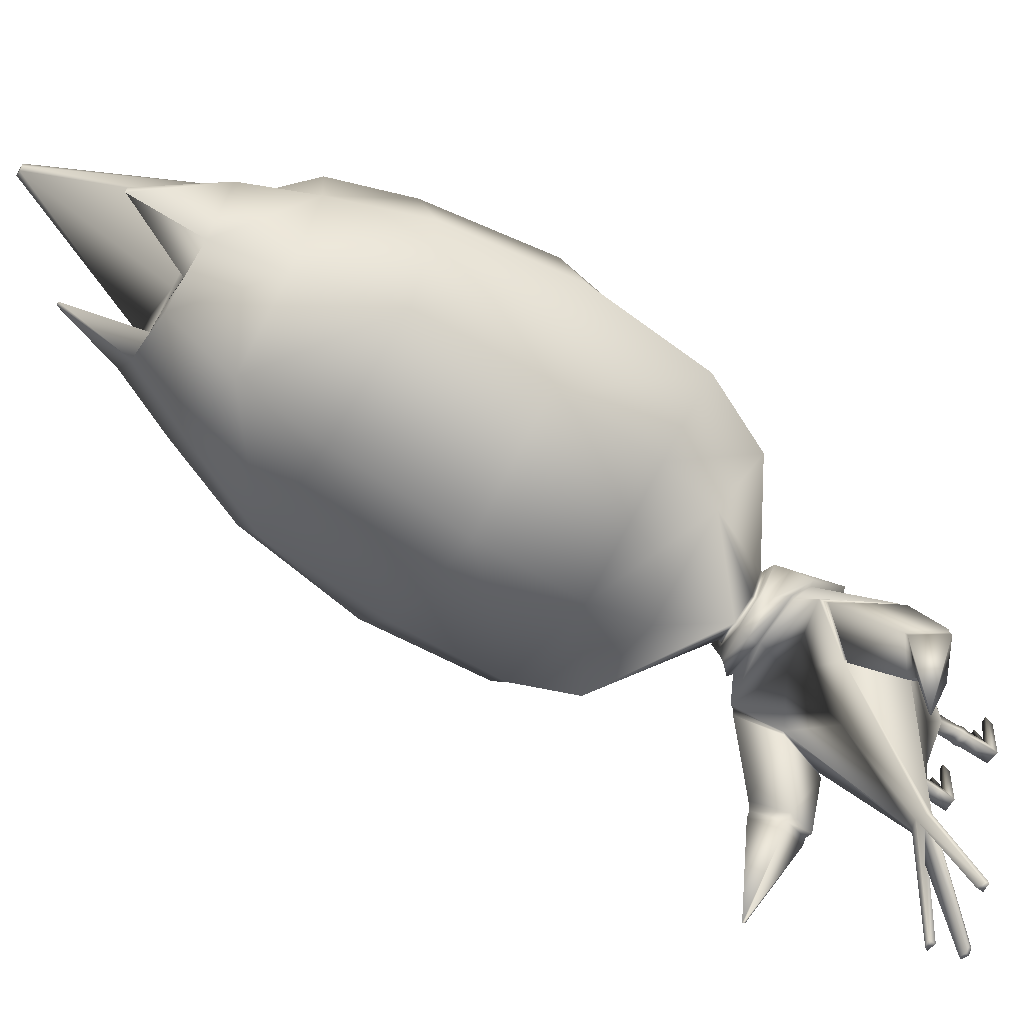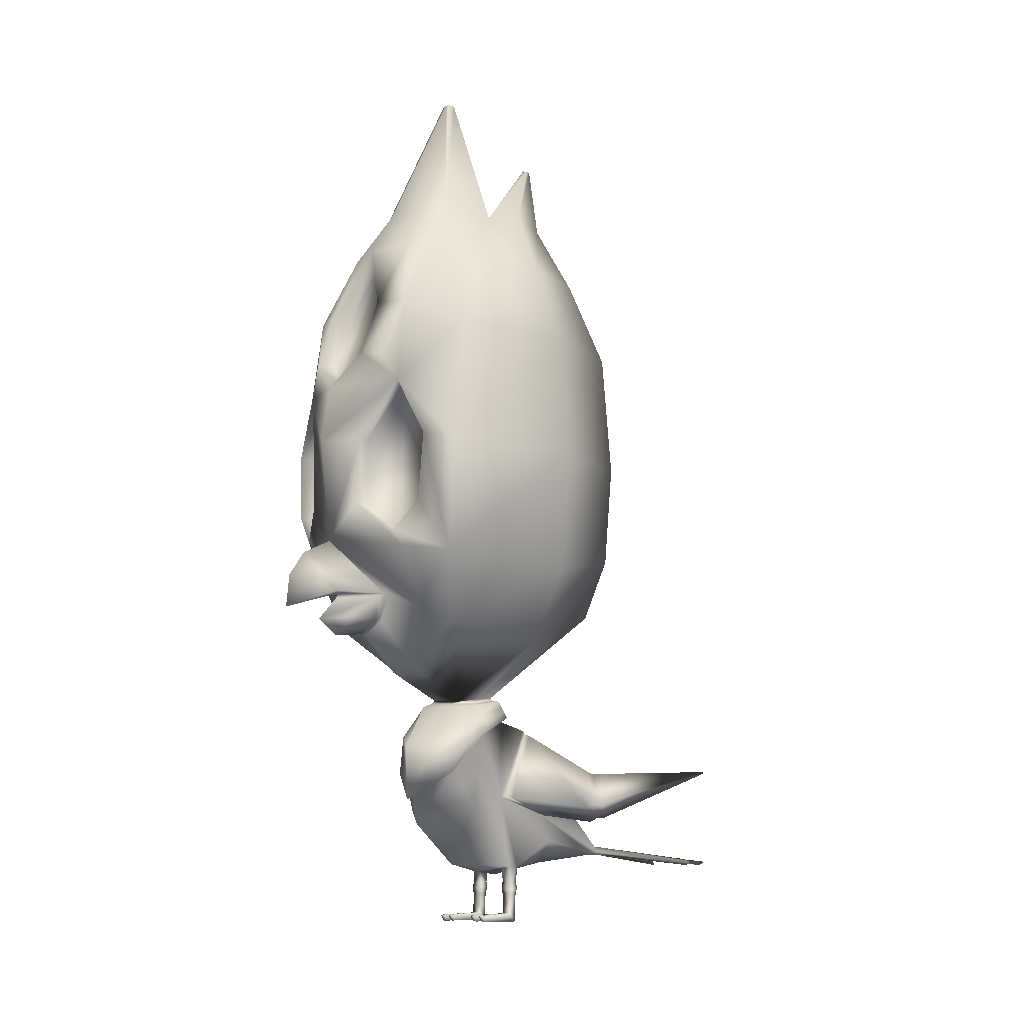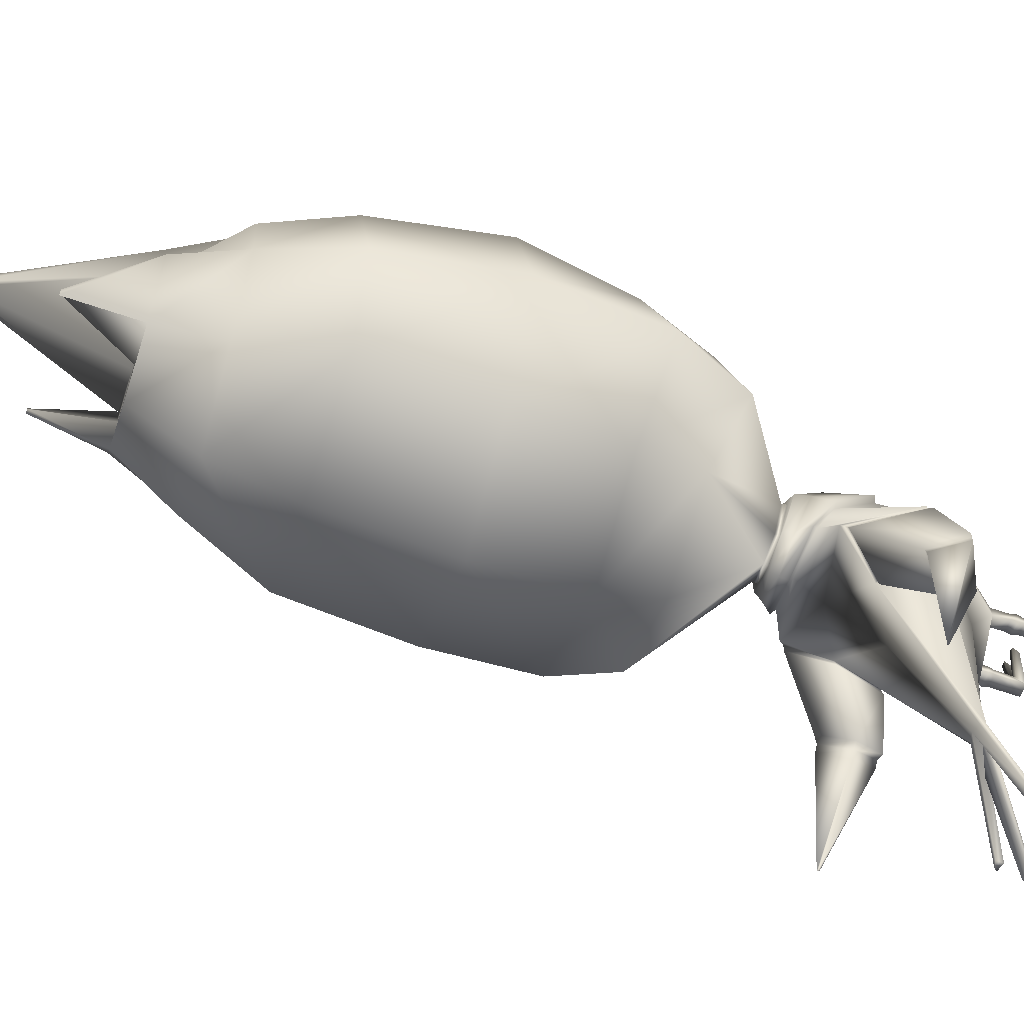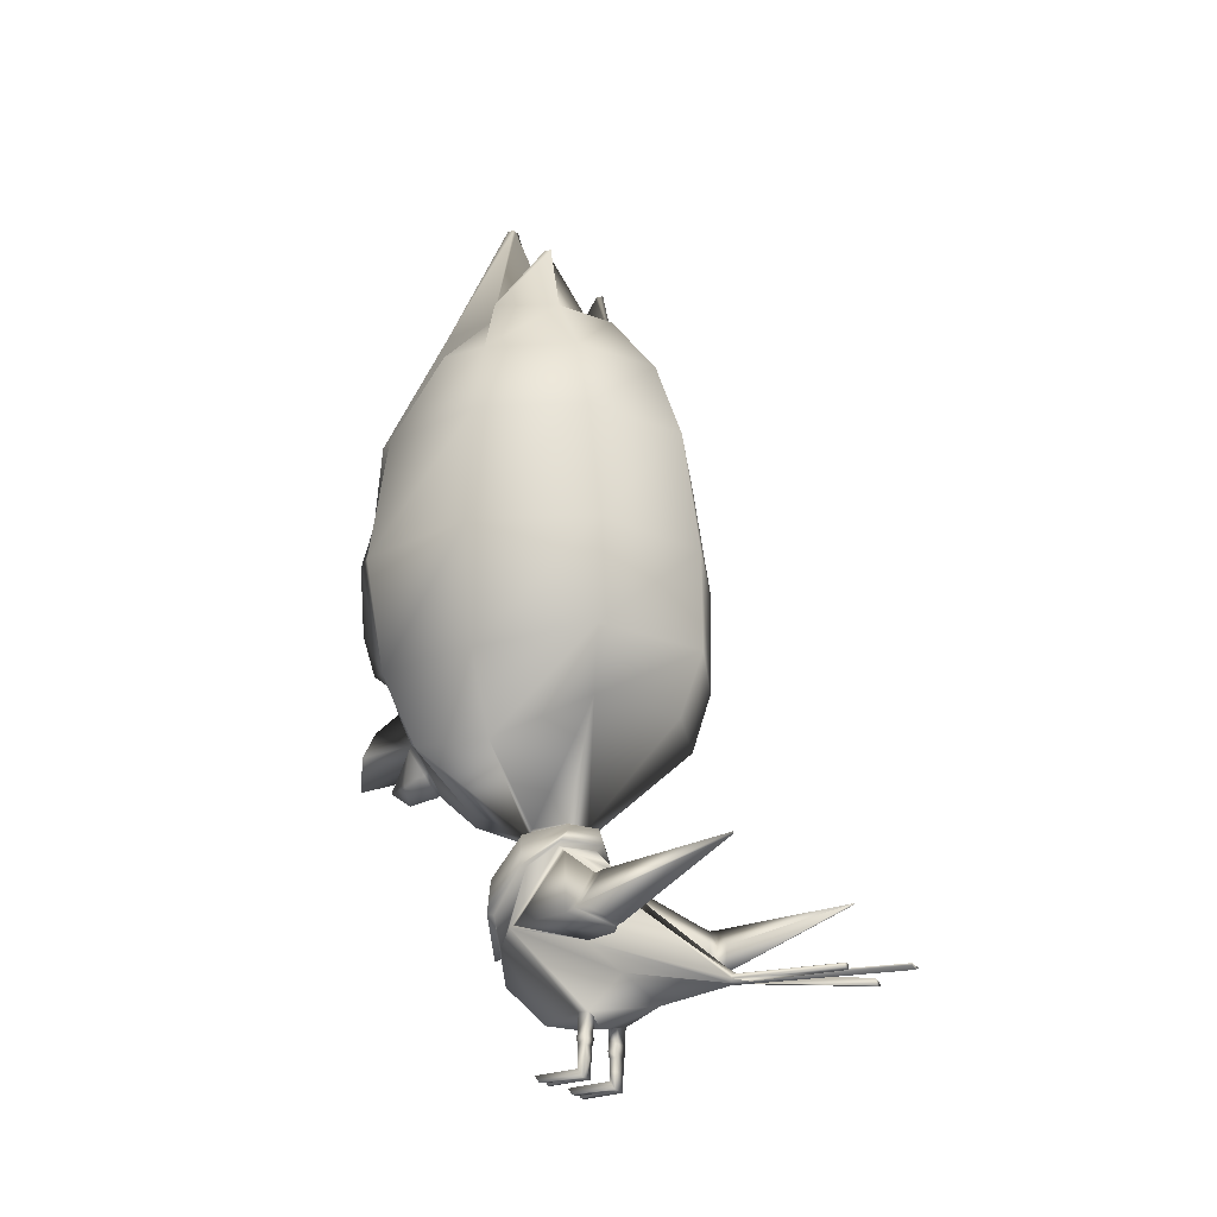
<metadata>
{"format":"obj","ext":"obj","renderer":"f3d","projection":"perspective","resolution":1024,"background":"white","views":[{"elev":-64.8,"azim":-125.2,"up":"+Z"},{"elev":-10.4,"azim":53.1,"up":"+Y"},{"elev":-59.0,"azim":-111.2,"up":"+Z"},{"elev":-25.1,"azim":120.7,"up":"+Y"}]}
</metadata>
<code>
o pollo_blenderin:Mesh
v 0.2269 6.537 0.3387
v 0.2283 6.542 0.3913
v 0.2555 6.54 0.3901
v 0.2585 6.539 0.3334
v 0.03477 0.5359 -2.434
v 0.03734 0.523 -2.439
v -0.004466 0.5035 -2.439
v -0.004466 0.5275 -2.437
v 0.1924 0.5516 -2.094
v 0.2418 0.5356 -2.095
v 0.2556 0.5134 -2.097
v 0.1924 0.5046 -2.097
v 0.8688 1.232 -1.701
v 0.861 1.217 -1.698
v 0.8547 1.227 -1.696
v 0.2643 0.1235 0.04269
v 0.2299 0.124 0.04287
v 0.2292 0.07989 0.01133
v 0.2641 0.07784 0.009802
v 0.1582 0.08056 0.01161
v 0.1589 0.1246 0.04316
v 0.1248 0.1251 0.04334
v 0.125 0.0825 0.01307
v 0.1893 0.07988 -0.2931
v 0.1902 0.1384 -0.2512
v 0.145 0.139 -0.2509
v 0.1452 0.08246 -0.2911
v 0.2358 0.1378 -0.2514
v 0.2355 0.07716 -0.2951
v 0.5688 5.999 -0.1938
v 0.5607 5.999 -0.157
v 0.5723 5.999 -0.1306
v 0.5861 5.998 -0.1544
v 0.5732 5.507 -0.2723
v 0.3473 5.518 -0.3478
v 0.6308 5.508 0.253
v 0.8224 5.494 0.1065
v 0.6078 5.506 0.6504
v 0.1709 5.525 -0.05299
v 0.05863 2.312 1.392
v 0.04271 2.197 1.239
v 0.1702 2.288 1.196
v 0.1621 2.328 1.209
v 0.05635 2.618 1.653
v 0.04098 2.381 1.668
v 0.3632 2.485 1.429
v 0.06969 2.795 1.543
v 0.0607 2.515 1.231
v 0.3667 2.495 1.016
v 0.08325 2.901 1.327
v -0.0121 1.021 0.4852
v 0.3137 1.198 0.3401
v 0.344 1.202 0.3753
v -0.01204 0.9972 0.5409
v 0.2856 1.594 -0.1297
v -0.0058 1.626 -0.2423
v -0.007003 1.657 -0.2868
v 0.3108 1.626 -0.1644
v -0.004466 0.6559 -1.252
v 0.05714 0.6348 -1.254
v 0.0752 0.6057 -1.256
v -0.004466 0.594 -1.257
v 0.02284 0.5915 -1.228
v 1.006 5.056 0.3997
v 0.9998 5.043 0.06451
v 0.1354 4.09 1.286
v 0.4364 4.293 1.164
v 0.4213 4.701 1.024
v 0.1766 5.157 0.9312
v 0.4474 4.287 1.298
v 0.4358 4.706 1.157
v 0.232 2.334 0.9671
v 0.3418 2.476 1.047
v 0.2169 2.321 0.9991
v 0.1185 3.649 1.435
v 0.435 3.637 1.292
v 0.7201 4.05 1.155
v 0.1369 4.073 1.382
v 0.9476 3.617 1.075
v 1.115 3.574 0.8987
v 1.051 4.479 0.8009
v 0.65 2.93 1.14
v 0.8856 3.124 1.071
v 0.853 3.128 0.964
v 0.6074 2.935 1.037
v 0.915 3.621 0.9675
v 0.6774 4.055 1.052
v 0.3823 3.156 1.289
v 0.33 3.161 1.192
v 0.3822 3.642 1.194
v 0.6931 2.4 -0.6431
v 0.008163 2.429 -0.8904
v 0.0239 2.863 -1.078
v 0.8182 2.835 -0.749
v 0.9056 2.158 0.01611
v 1.188 2.678 -0.02219
v 0.09258 2.901 1.34
v 0.3833 2.499 0.9872
v 0.6958 5.055 -0.5063
v 0.1324 5.065 -0.7978
v 0.1616 5.527 -0.457
v 0.05689 3.582 -1.092
v 0.8616 3.568 -0.7819
v 1.296 3.542 -0.02119
v 0.7824 2.277 0.6843
v 0.9546 2.772 0.8456
v 0.1921 5.525 0.862
v 0.1811 5.193 1.051
v 0.5272 5.185 0.944
v 0.5467 1.009 0.06813
v 0.2266 0.4921 -0.3259
v 0.2751 0.6873 -0.6005
v 0.4128 0.8877 -0.4103
v 0.4016 0.9305 0.2202
v -0.01164 0.8115 0.4504
v -0.005302 0.5111 0.133
v 0.2264 0.4953 -0.2512
v -0.004466 1.451 -0.4035
v 0.415 1.523 -0.241
v 0.2781 1.27 -0.4991
v -0.004466 1.088 -0.6419
v -0.002357 0.5235 -0.7103
v -0.004466 0.5884 -1.245
v 0.7297 1.19 -0.6838
v 0.843 0.9541 -0.594
v 0.8677 0.9611 -0.6524
v 0.7549 1.196 -0.7425
v 0.6492 0.8585 -0.775
v 0.6747 0.8647 -0.8331
v 0.6011 1.032 -0.826
v 0.6261 1.038 -0.8845
v 0.557 1.015 0.03114
v 0.4266 1.496 -0.2526
v 0.4168 0.8992 -0.4129
v 0.2905 1.26 -0.4892
v 0.1399 0.479 -0.3193
v -0.004466 0.4334 -0.2865
v 0.1396 0.4868 -0.25
v -0.004466 0.4513 -0.1095
v 0.1416 0.3737 -0.2503
v 0.23 0.3738 -0.2513
v 0.1417 0.3737 -0.3097
v 0.2296 0.374 -0.3157
v 0.166 5.526 -0.2655
v 0.2241 2.316 0.948
v 0.03541 2.231 0.9854
v 0.0412 2.21 0.9751
v 0.03495 2.221 1.019
v 0.06149 2.476 1.249
v 0.1014 4.49 -0.9842
v 0.8828 4.433 -0.6816
v 1.203 4.441 -0.003075
v 0.1352 0.3283 -0.2455
v 0.2385 0.3283 -0.2465
v 0.2376 0.3283 -0.3173
v 0.1351 0.3284 -0.3106
v 0.2326 0.2873 -0.2514
v 0.1432 0.2868 -0.2506
v 0.2317 0.2869 -0.3083
v 0.143 0.2869 -0.303
v 0.1793 0.194 -0.3059
v 0.144 0.1944 -0.2976
v 0.1443 0.1985 -0.2508
v 0.1907 0.1983 -0.2511
v 0.553 1.04 -0.8007
v 0.6989 1.217 -0.6418
v 0.6165 0.8323 -0.7471
v 0.8283 0.9375 -0.5281
v 0.4472 1.485 -0.2807
v 0.2916 1.248 -0.51
v 0.4222 0.8808 -0.4451
v 0.5963 1 -0.008676
v 0.000884 1.734 0.3298
v 0.1358 1.727 0.2374
v 0.1379 1.753 0.1922
v 0.002425 1.763 0.3
v 0.2535 1.76 0.09067
v 0.2518 1.727 0.1057
v 0.1681 1.761 -0.1272
v 0.1628 1.789 -0.1183
v -0.004409 1.805 -0.184
v -0.005617 1.776 -0.1997
v -0.00508 1.401 0.5624
v 0.2348 1.474 0.4231
v 0.1396 1.701 0.3081
v -0.000471 1.703 0.408
v 0.3115 1.711 0.1369
v 0.3406 1.623 0.123
v 0.2397 1.709 -0.173
v 0.2148 1.764 -0.1518
v -0.00594 1.777 -0.2599
v -0.006613 1.72 -0.2785
v 0.187 2.005 0.6488
v 0.02079 1.949 0.6969
v 0.5726 2.4 0.8611
v 0.6171 2.831 1.028
v 0.3321 1.48 0.08427
v 0.3663 1.483 0.1091
v 0.724 4.666 1.103
v 0.5874 4.263 1.208
v 0.1953 6.542 0.3349
v 0.201 6.542 0.3914
v -0.0437 0.5359 -2.434
v -0.04627 0.523 -2.439
v -0.2013 0.5516 -2.094
v -0.2013 0.5046 -2.097
v -0.2645 0.5134 -2.097
v -0.2508 0.5356 -2.095
v -0.7458 1.232 -1.73
v -0.7322 1.227 -1.724
v -0.7382 1.217 -1.727
v -0.2732 0.1235 0.04269
v -0.273 0.07784 0.009802
v -0.2382 0.07989 0.01133
v -0.2389 0.124 0.04287
v -0.1671 0.08056 0.01161
v -0.1339 0.0825 0.01307
v -0.1337 0.1251 0.04334
v -0.1678 0.1246 0.04316
v -0.1982 0.07988 -0.2931
v -0.1991 0.1384 -0.2512
v -0.1539 0.139 -0.2509
v -0.1542 0.08246 -0.2911
v -0.2447 0.1378 -0.2514
v -0.2445 0.07716 -0.2951
v -0.1876 6.034 -0.1763
v -0.2031 6.034 -0.1362
v -0.1882 6.034 -0.113
v -0.1778 6.033 -0.1399
v -0.2411 5.545 -0.2534
v -0.01881 5.535 -0.3393
v -0.274 5.55 0.274
v -0.4726 5.554 0.1365
v -0.2329 5.545 0.6698
v -0.05768 2.345 1.219
v -0.07254 2.307 1.208
v -0.2563 2.525 1.418
v -0.2512 2.539 1.042
v -0.3628 1.207 0.377
v -0.3327 1.202 0.3416
v -0.2974 1.598 -0.1262
v -0.3234 1.633 -0.1597
v -0.06607 0.6348 -1.254
v -0.08413 0.6057 -1.256
v -0.03177 0.5915 -1.228
v -0.6926 5.122 0.1037
v -0.6822 5.134 0.4387
v -0.1046 4.725 1.036
v -0.1508 4.32 1.177
v -0.1123 4.731 1.17
v -0.1433 2.357 0.9923
v -0.1309 2.347 1.015
v -0.2264 2.518 1.072
v -0.4558 4.104 1.182
v -0.204 3.667 1.307
v -0.7605 4.561 0.8381
v -0.9047 3.667 0.9454
v -0.7258 3.695 1.113
v -0.4903 2.983 1.166
v -0.4522 2.984 1.062
v -0.682 3.199 0.9995
v -0.7098 3.198 1.108
v -0.698 3.696 1.005
v -0.4177 4.105 1.078
v -0.1961 3.183 1.302
v -0.1477 3.184 1.201
v -0.1556 3.667 1.206
v -0.6644 2.463 -0.6117
v -0.7536 2.908 -0.7126
v -0.87 2.233 0.06005
v -1.103 2.78 0.03022
v -0.2716 2.532 1.003
v -0.4155 5.107 -0.4806
v -0.7306 3.641 -0.745
v -1.13 3.654 0.03495
v -0.7033 2.346 0.7191
v -0.8208 2.856 0.8854
v -0.1689 5.217 0.9601
v -0.561 1.009 0.06221
v -0.4106 0.8877 -0.4063
v -0.2796 0.6874 -0.5972
v -0.2356 0.4921 -0.3259
v -0.4213 0.9306 0.2191
v -0.2353 0.4953 -0.2512
v -0.2804 1.27 -0.4935
v -0.4214 1.525 -0.2379
v -0.6888 1.19 -0.7048
v -0.7092 1.196 -0.7653
v -0.8288 0.9611 -0.6846
v -0.8089 0.9541 -0.6244
v -0.6219 0.8647 -0.8492
v -0.6013 0.8585 -0.7892
v -0.5694 1.038 -0.8965
v -0.5492 1.032 -0.8362
v -0.4308 1.497 -0.2498
v -0.57 1.015 0.02465
v -0.4123 0.8992 -0.4087
v -0.2901 1.26 -0.4822
v -0.1489 0.479 -0.3193
v -0.1486 0.4868 -0.25
v -0.2389 0.3738 -0.2513
v -0.1505 0.3737 -0.2503
v -0.1507 0.3737 -0.3097
v -0.2385 0.374 -0.3157
v -0.1322 2.332 0.9563
v -0.6671 4.505 -0.6457
v -0.9531 4.541 0.04682
v -0.1441 0.3283 -0.2455
v -0.2474 0.3283 -0.2465
v -0.2466 0.3283 -0.3173
v -0.1441 0.3284 -0.3106
v -0.2416 0.2873 -0.2514
v -0.1522 0.2868 -0.2506
v -0.2406 0.2869 -0.3083
v -0.1519 0.2869 -0.303
v -0.1882 0.194 -0.3059
v -0.1532 0.1985 -0.2508
v -0.1529 0.1944 -0.2976
v -0.1996 0.1983 -0.2511
v -0.5032 1.04 -0.8071
v -0.6615 1.217 -0.6605
v -0.5709 0.8323 -0.7588
v -0.7995 0.9375 -0.5575
v -0.2842 1.248 -0.4997
v -0.4466 1.486 -0.2789
v -0.412 0.8808 -0.4407
v -0.608 1 -0.01866
v -0.1345 1.765 0.198
v -0.1362 1.735 0.2416
v -0.2538 1.781 0.1009
v -0.256 1.742 0.1135
v -0.1695 1.803 -0.1116
v -0.1775 1.773 -0.1216
v -0.1423 1.707 0.3111
v -0.2454 1.483 0.4274
v -0.3172 1.724 0.1437
v -0.3504 1.632 0.1274
v -0.2245 1.775 -0.1464
v -0.2515 1.717 -0.1686
v -0.1394 2.02 0.6561
v -0.4751 2.449 0.8854
v -0.4718 2.881 1.053
v -0.3448 1.484 0.08657
v -0.379 1.489 0.1118
v -0.4046 4.718 1.124
v -0.1562 4.315 1.311
v -0.3017 4.304 1.229
f 1 2 3 4
f 5 6 7 8
f 9 10 11 12
f 13 14 15
f 16 17 18 19
f 20 21 22 23
f 24 25 21 20
f 25 26 22 21
f 26 27 23 22
f 27 24 20 23
f 28 25 17 16
f 25 24 18 17
f 24 29 19 18
f 29 28 16 19
f 30 31 32 33
f 34 35 31 30
f 35 36 32 31
f 36 37 33 32
f 38 36 4 3
f 36 39 1 4
f 40 41 42 43
f 44 45 46 47
f 48 49 46 45
f 49 50 47 46
f 51 52 53 54
f 55 56 57 58
f 59 60 10 9
f 60 61 11 10
f 61 62 12 11
f 61 63 6 5
f 62 61 5 8
f 36 64 65 37
f 66 67 68 69
f 70 71 68 67
f 72 49 73 74
f 62 59 9 12
f 75 76 77 78
f 77 79 80 81
f 82 83 84 85
f 83 79 86 84
f 79 77 87 86
f 88 82 85 89
f 77 76 90 87
f 76 88 89 90
f 91 92 93 94
f 95 91 94 96
f 97 50 49 98
f 99 100 101 34
f 65 99 34 37
f 94 93 102 103
f 96 94 103 104
f 105 95 96 106
f 107 108 109 38
f 106 96 104 80
f 110 111 112 113
f 114 115 116 117
f 118 119 120 121
f 113 112 63 61
f 112 122 123 63
f 121 120 60 59
f 120 113 61 60
f 124 125 126 127
f 125 128 129 126
f 128 130 131 129
f 130 124 127 131
f 119 110 132 133
f 110 113 134 132
f 113 120 135 134
f 120 119 133 135
f 111 136 137 122 112
f 136 138 139 137
f 110 114 117 111
f 117 116 139 138
f 138 140 141 117
f 138 136 142 140
f 136 111 143 142
f 111 117 141 143
f 39 36 35 144
f 144 35 34 101
f 37 34 30 33
f 2 107 38 3
f 98 49 72 145
f 145 72 146 147
f 146 72 74 148
f 49 48 149 73
f 103 102 150 151
f 104 103 151 152
f 80 104 152 81
f 153 154 141 140
f 143 141 154 155
f 142 143 155 156
f 140 142 156 153
f 157 154 153 158
f 155 154 157 159
f 156 155 159 160
f 153 156 160 158
f 159 157 28 29
f 161 159 29 24
f 158 160 162 163
f 164 157 158 163
f 165 166 124 130
f 167 165 130 128
f 168 167 128 125
f 166 168 125 124
f 131 127 13 15
f 129 131 15 14
f 126 129 14 13
f 127 126 13
f 135 133 169 170
f 134 135 170 171
f 132 134 171 172
f 133 132 172 169
f 170 169 166 165
f 171 170 165 167
f 172 171 167 168
f 169 172 168 166
f 173 174 175 176
f 177 175 174 178
f 178 179 180 177
f 181 180 179 182
f 183 184 185 186
f 187 185 184 188
f 188 189 190 187
f 191 190 189 192
f 73 149 40 43
f 74 73 43 42
f 148 74 42 41
f 175 193 194 176
f 105 195 193 175
f 195 196 97 98
f 115 114 52 51
f 197 52 114 110
f 110 119 55 197
f 56 55 119 118
f 174 173 186 185
f 178 174 185 187
f 52 197 198 53
f 197 55 58 198
f 179 178 187 190
f 182 179 190 191
f 54 53 184 183
f 188 184 53 198
f 198 58 189 188
f 192 189 58 57
f 63 123 7 6
f 95 105 175 177
f 91 95 177 180
f 181 92 91 180
f 106 80 79 83
f 87 85 84 86
f 89 85 87 90
f 199 81 38 109
f 71 199 109 108
f 70 200 199 71
f 70 78 77 200
f 77 81 199 200
f 106 83 82 196
f 97 88 76 75
f 196 82 88 97
f 106 196 195 105
f 193 195 98 145
f 194 193 145 147
f 162 161 24 27
f 163 162 27 26
f 25 164 163 26
f 160 159 161 162
f 25 28 157 164
f 81 152 65 64
f 152 151 99 65
f 151 150 100 99
f 81 64 36 38
f 1 201 202 2
f 203 8 7 204
f 205 206 207 208
f 209 210 211
f 212 213 214 215
f 216 217 218 219
f 220 216 219 221
f 221 219 218 222
f 222 218 217 223
f 223 217 216 220
f 224 212 215 221
f 221 215 214 220
f 220 214 213 225
f 225 213 212 224
f 226 227 228 229
f 230 226 229 231
f 231 229 228 232
f 232 228 227 233
f 234 202 201 232
f 232 201 1 39
f 40 235 236 41
f 44 47 237 45
f 48 45 237 238
f 238 237 47 50
f 51 54 239 240
f 241 242 57 56
f 59 205 208 243
f 243 208 207 244
f 244 207 206 62
f 244 203 204 245
f 62 8 203 244
f 232 233 246 247
f 66 69 248 249
f 108 250 248 69
f 251 252 253 238
f 62 206 205 59
f 75 78 254 255
f 254 256 257 258
f 259 260 261 262
f 262 261 263 258
f 258 263 264 254
f 265 266 260 259
f 254 264 267 255
f 255 267 266 265
f 268 269 93 92
f 270 271 269 268
f 97 272 238 50
f 273 230 101 100
f 246 233 230 273
f 269 274 102 93
f 271 275 274 269
f 276 277 271 270
f 107 234 278 108
f 277 257 275 271
f 279 280 281 282
f 283 284 116 115
f 118 121 285 286
f 280 244 245 281
f 281 245 123 122
f 121 59 243 285
f 285 243 244 280
f 287 288 289 290
f 290 289 291 292
f 292 291 293 294
f 294 293 288 287
f 286 295 296 279
f 279 296 297 280
f 280 297 298 285
f 285 298 295 286
f 282 281 122 137 299
f 299 137 139 300
f 279 282 284 283
f 284 300 139 116
f 300 284 301 302
f 300 302 303 299
f 299 303 304 282
f 282 304 301 284
f 39 144 231 232
f 144 101 230 231
f 233 227 226 230
f 2 202 234 107
f 272 305 251 238
f 305 147 146 251
f 146 148 252 251
f 238 253 149 48
f 274 306 150 102
f 275 307 306 274
f 257 256 307 275
f 308 302 301 309
f 304 310 309 301
f 303 311 310 304
f 302 308 311 303
f 312 313 308 309
f 310 314 312 309
f 311 315 314 310
f 308 313 315 311
f 314 225 224 312
f 316 220 225 314
f 313 317 318 315
f 319 317 313 312
f 320 294 287 321
f 322 292 294 320
f 323 290 292 322
f 321 287 290 323
f 293 210 209 288
f 291 211 210 293
f 289 209 211 291
f 288 209 289
f 298 324 325 295
f 297 326 324 298
f 296 327 326 297
f 295 325 327 296
f 324 320 321 325
f 326 322 320 324
f 327 323 322 326
f 325 321 323 327
f 173 176 328 329
f 330 331 329 328
f 331 330 332 333
f 181 182 333 332
f 183 186 334 335
f 336 337 335 334
f 337 336 338 339
f 191 192 339 338
f 253 235 40 149
f 252 236 235 253
f 148 41 236 252
f 328 176 194 340
f 276 328 340 341
f 341 272 97 342
f 115 51 240 283
f 343 279 283 240
f 279 343 241 286
f 56 118 286 241
f 329 334 186 173
f 331 336 334 329
f 240 239 344 343
f 343 344 242 241
f 333 338 336 331
f 182 191 338 333
f 54 183 335 239
f 337 344 239 335
f 344 337 339 242
f 192 57 242 339
f 245 204 7 123
f 270 330 328 276
f 268 332 330 270
f 181 332 268 92
f 277 262 258 257
f 264 263 261 260
f 266 267 264 260
f 345 278 234 256
f 250 108 278 345
f 346 250 345 347
f 346 347 254 78
f 254 347 345 256
f 277 342 259 262
f 97 75 255 265
f 342 97 265 259
f 277 276 341 342
f 340 305 272 341
f 194 147 305 340
f 318 223 220 316
f 317 222 223 318
f 221 222 317 319
f 315 318 316 314
f 221 319 312 224
f 256 247 246 307
f 307 246 273 306
f 306 273 100 150
f 256 234 232 247
f 78 70 67 66
f 346 78 66 249
f 250 346 249 248
f 71 108 69 68

</code>
